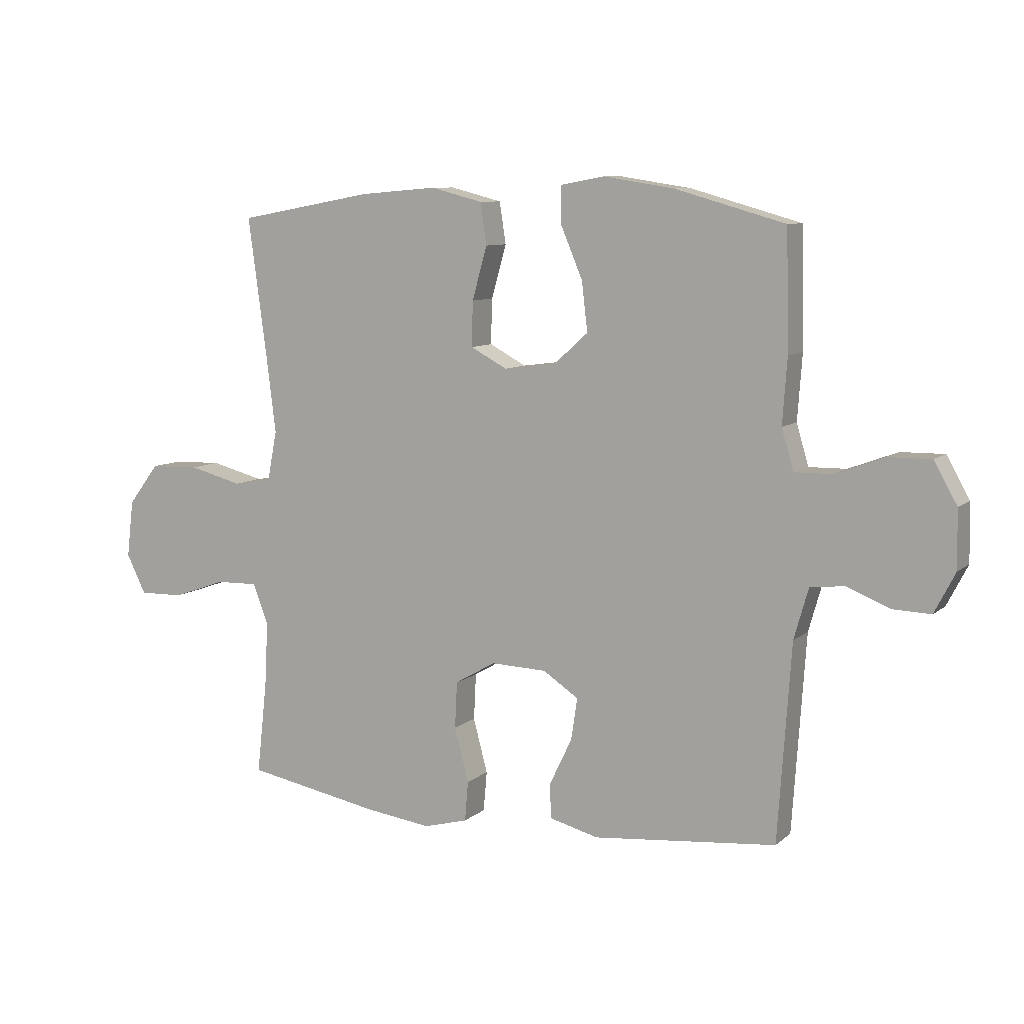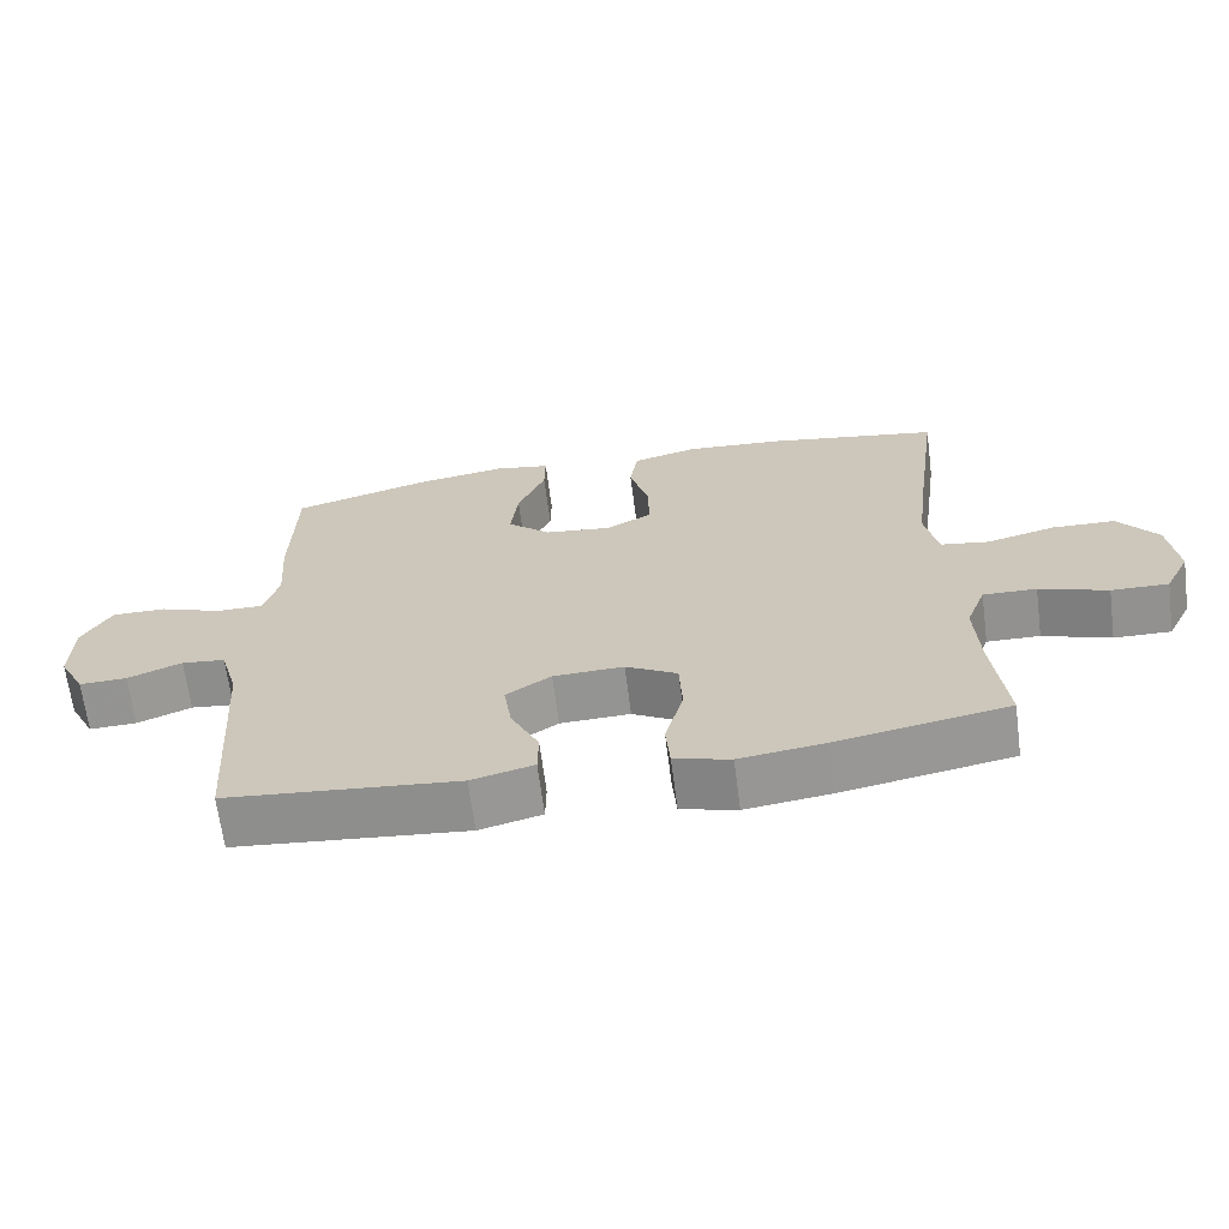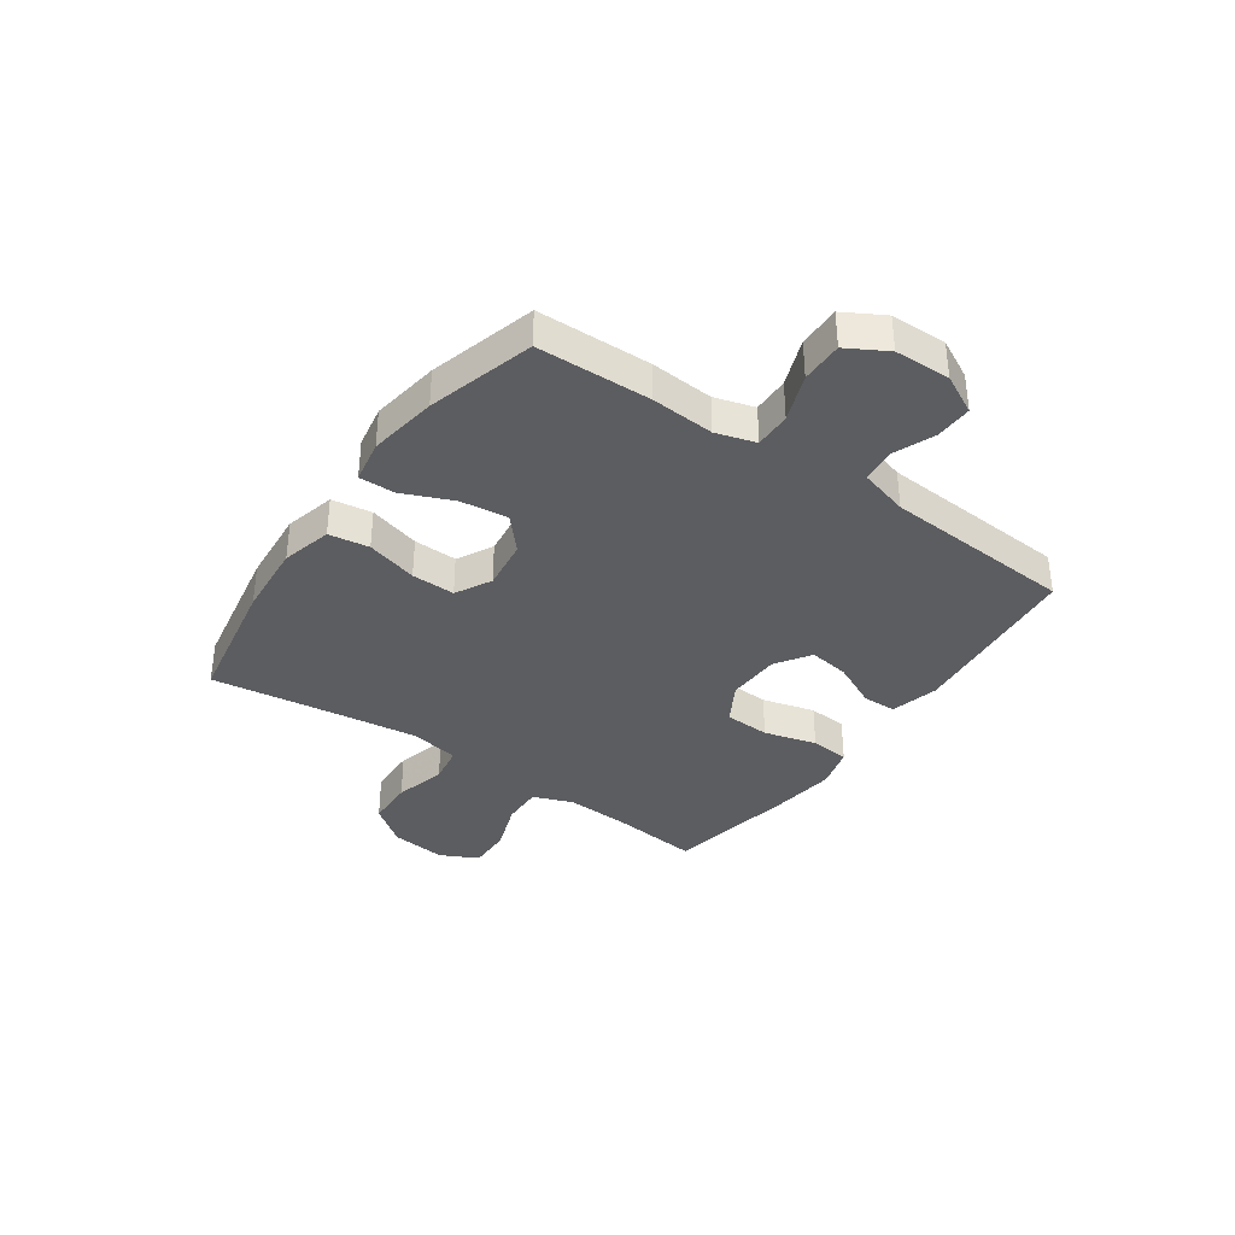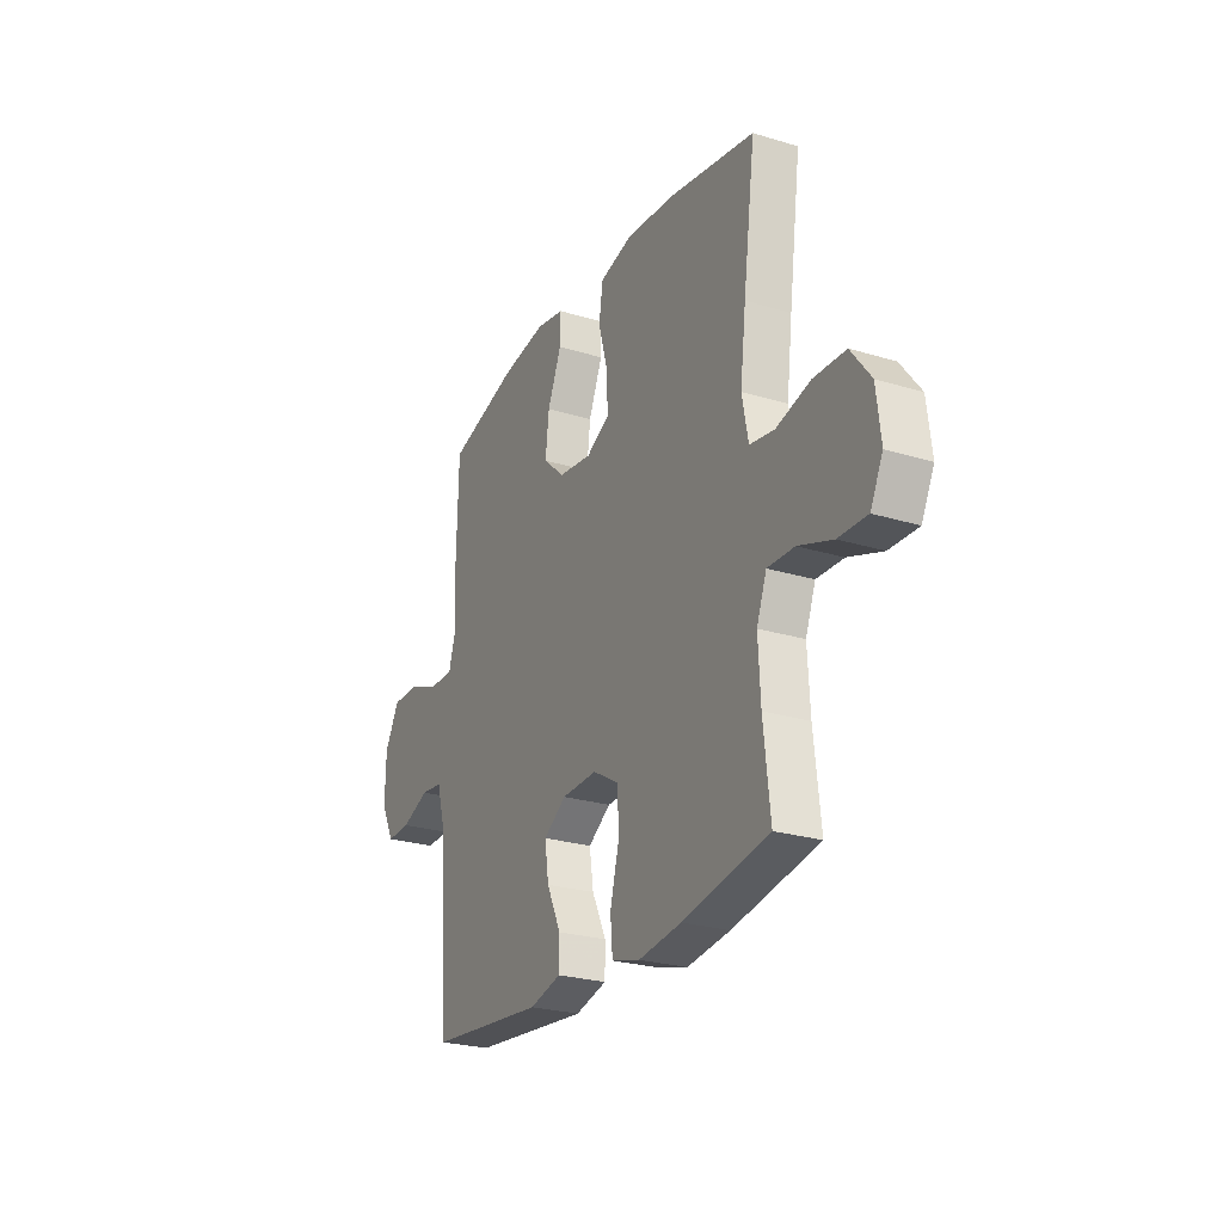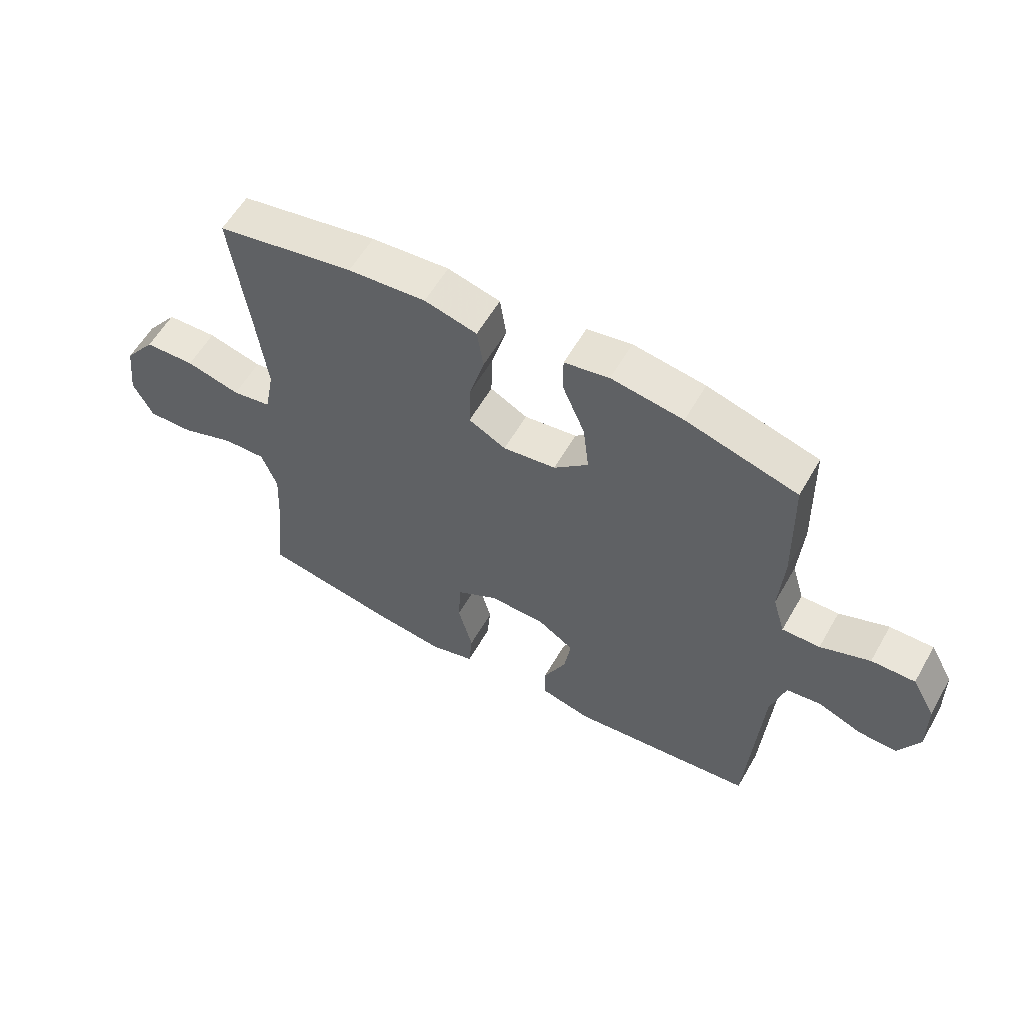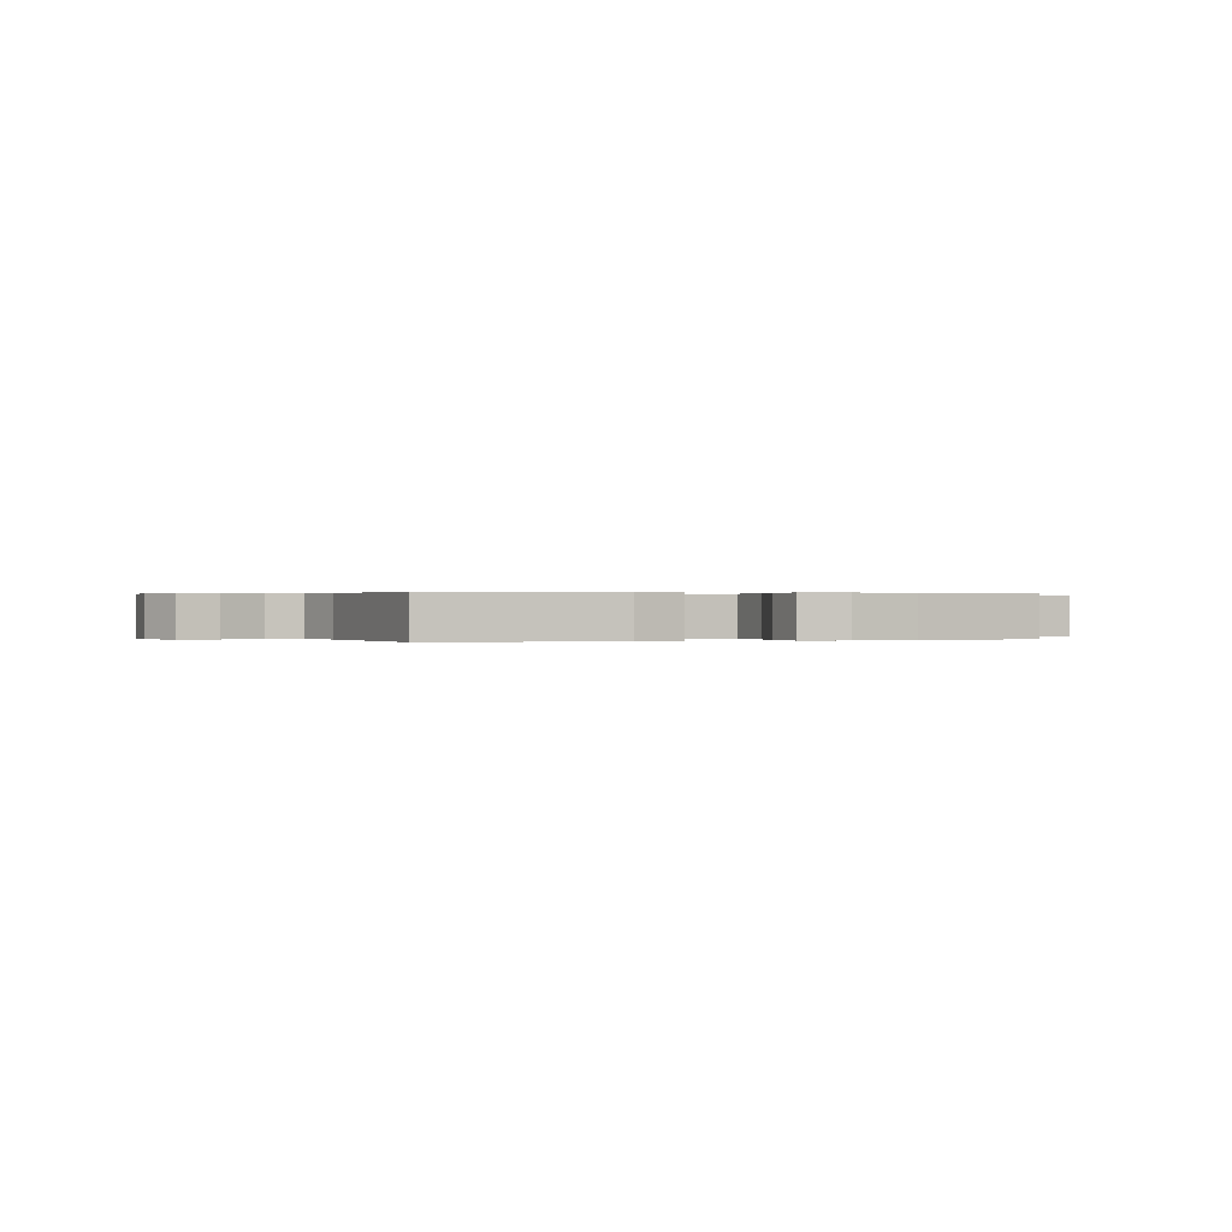
<metadata>
{"format":"obj","ext":"obj","renderer":"f3d","projection":"perspective","resolution":1024,"background":"white","views":[{"elev":8.8,"azim":27.0,"up":"+Z"},{"elev":-66.5,"azim":-172.6,"up":"+Z"},{"elev":-36.4,"azim":55.1,"up":"+Y"},{"elev":-25.3,"azim":-116.2,"up":"+Z"},{"elev":58.2,"azim":29.6,"up":"+Z"},{"elev":0.1,"azim":159.2,"up":"+Y"}]}
</metadata>
<code>
v -0.5 0.07 -0.5
v -0.482 0.07 -0.339
v -0.476 0.07 -0.226
v -0.503 0.07 -0.155
v -0.576 0.07 -0.157
v -0.669 0.07 -0.19
v -0.747 0.07 -0.192
v -0.781 0.07 -0.124
v -0.769 0.07 -0.024
v -0.715 0.07 0.047
v -0.628 0.07 0.05
v -0.535 0.07 0.026
v -0.468 0.07 0.037
v -0.451 0.07 0.124
v -0.467 0.07 0.254
v -0.5 0.07 0.5
v -0.263 0.07 0.543
v -0.129 0.07 0.554
v -0.039 0.07 0.531
v -0.028 0.07 0.459
v -0.054 0.07 0.367
v -0.056 0.07 0.289
v 0.008 0.07 0.255
v 0.099 0.07 0.267
v 0.158 0.07 0.32
v 0.148 0.07 0.405
v 0.11 0.07 0.495
v 0.109 0.07 0.559
v 0.186 0.07 0.573
v 0.309 0.07 0.554
v 0.5 0.07 0.5
v 0.505 0.07 0.296
v 0.497 0.07 0.183
v 0.518 0.07 0.112
v 0.583 0.07 0.113
v 0.668 0.07 0.145
v 0.743 0.07 0.146
v 0.783 0.07 0.075
v 0.785 0.07 -0.025
v 0.749 0.07 -0.095
v 0.683 0.07 -0.093
v 0.608 0.07 -0.063
v 0.548 0.07 -0.07
v 0.523 0.07 -0.158
v 0.5 0.07 -0.5
v 0.18 0.07 -0.532
v 0.094 0.07 -0.51
v 0.093 0.07 -0.449
v 0.132 0.07 -0.368
v 0.143 0.07 -0.295
v 0.081 0.07 -0.254
v -0.016 0.07 -0.251
v -0.087 0.07 -0.292
v -0.091 0.07 -0.373
v -0.066 0.07 -0.467
v -0.072 0.07 -0.537
v -0.149 0.07 -0.558
v -0.266 0.07 -0.543
v -0.5 0 -0.5
v -0.482 0 -0.339
v -0.476 0 -0.226
v -0.503 0 -0.155
v -0.576 0 -0.157
v -0.669 0 -0.19
v -0.747 0 -0.192
v -0.781 0 -0.124
v -0.769 0 -0.024
v -0.715 0 0.047
v -0.628 0 0.05
v -0.535 0 0.026
v -0.468 0 0.037
v -0.451 0 0.124
v -0.467 0 0.254
v -0.5 0 0.5
v -0.263 0 0.543
v -0.129 0 0.554
v -0.039 0 0.531
v -0.028 0 0.459
v -0.054 0 0.367
v -0.056 0 0.289
v 0.008 0 0.255
v 0.099 0 0.267
v 0.158 0 0.32
v 0.148 0 0.405
v 0.11 0 0.495
v 0.109 0 0.559
v 0.186 0 0.573
v 0.309 0 0.554
v 0.5 0 0.5
v 0.505 0 0.296
v 0.497 0 0.183
v 0.518 0 0.112
v 0.583 0 0.113
v 0.668 0 0.145
v 0.743 0 0.146
v 0.783 0 0.075
v 0.785 0 -0.025
v 0.749 0 -0.095
v 0.683 0 -0.093
v 0.608 0 -0.063
v 0.548 0 -0.07
v 0.523 0 -0.158
v 0.5 0 -0.5
v 0.18 0 -0.532
v 0.094 0 -0.51
v 0.093 0 -0.449
v 0.132 0 -0.368
v 0.143 0 -0.295
v 0.081 0 -0.254
v -0.016 0 -0.251
v -0.087 0 -0.292
v -0.091 0 -0.373
v -0.066 0 -0.467
v -0.072 0 -0.537
v -0.149 0 -0.558
v -0.266 0 -0.543
f 58 1 2
f 57 58 2
f 56 57 2
f 55 56 2
f 54 55 2
f 53 54 2 3
f 52 53 3 4
f 51 52 4
f 47 48 49
f 46 47 49
f 45 46 49
f 44 45 49
f 43 44 49 50
f 40 41 42
f 39 40 42
f 38 39 42
f 37 38 42
f 36 37 42
f 35 36 42
f 34 35 42 43
f 43 50 51
f 34 43 51
f 33 34 51
f 31 32 33
f 30 31 33
f 29 30 33
f 28 29 33
f 27 28 33
f 26 27 33
f 19 20 21
f 18 19 21
f 17 18 21
f 16 17 21
f 15 16 21
f 14 15 21 22
f 13 14 22 23
f 10 11 12
f 9 10 12
f 8 9 12
f 7 8 12
f 6 7 12
f 5 6 12
f 4 5 12 13
f 13 23 24
f 4 13 24
f 51 4 24
f 25 26 33
f 24 25 33 51
f 60 59 116
f 60 116 115
f 60 115 114
f 60 114 113
f 60 113 112
f 61 60 112 111
f 62 61 111 110
f 62 110 109
f 107 106 105
f 107 105 104
f 107 104 103
f 107 103 102
f 108 107 102 101
f 100 99 98
f 100 98 97
f 100 97 96
f 100 96 95
f 100 95 94
f 100 94 93
f 101 100 93 92
f 109 108 101
f 109 101 92
f 109 92 91
f 91 90 89
f 91 89 88
f 91 88 87
f 91 87 86
f 91 86 85
f 91 85 84
f 79 78 77
f 79 77 76
f 79 76 75
f 79 75 74
f 79 74 73
f 80 79 73 72
f 81 80 72 71
f 70 69 68
f 70 68 67
f 70 67 66
f 70 66 65
f 70 65 64
f 70 64 63
f 71 70 63 62
f 82 81 71
f 82 71 62
f 82 62 109
f 91 84 83
f 109 91 83 82
f 1 59 60 2
f 2 60 61 3
f 3 61 62 4
f 4 62 63 5
f 5 63 64 6
f 6 64 65 7
f 7 65 66 8
f 8 66 67 9
f 9 67 68 10
f 10 68 69 11
f 11 69 70 12
f 12 70 71 13
f 13 71 72 14
f 14 72 73 15
f 15 73 74 16
f 16 74 75 17
f 17 75 76 18
f 18 76 77 19
f 19 77 78 20
f 20 78 79 21
f 21 79 80 22
f 22 80 81 23
f 23 81 82 24
f 24 82 83 25
f 25 83 84 26
f 26 84 85 27
f 27 85 86 28
f 28 86 87 29
f 29 87 88 30
f 30 88 89 31
f 31 89 90 32
f 32 90 91 33
f 33 91 92 34
f 34 92 93 35
f 35 93 94 36
f 36 94 95 37
f 37 95 96 38
f 38 96 97 39
f 39 97 98 40
f 40 98 99 41
f 41 99 100 42
f 42 100 101 43
f 43 101 102 44
f 44 102 103 45
f 45 103 104 46
f 46 104 105 47
f 47 105 106 48
f 48 106 107 49
f 49 107 108 50
f 50 108 109 51
f 51 109 110 52
f 52 110 111 53
f 53 111 112 54
f 54 112 113 55
f 55 113 114 56
f 56 114 115 57
f 57 115 116 58
f 58 116 59 1

</code>
